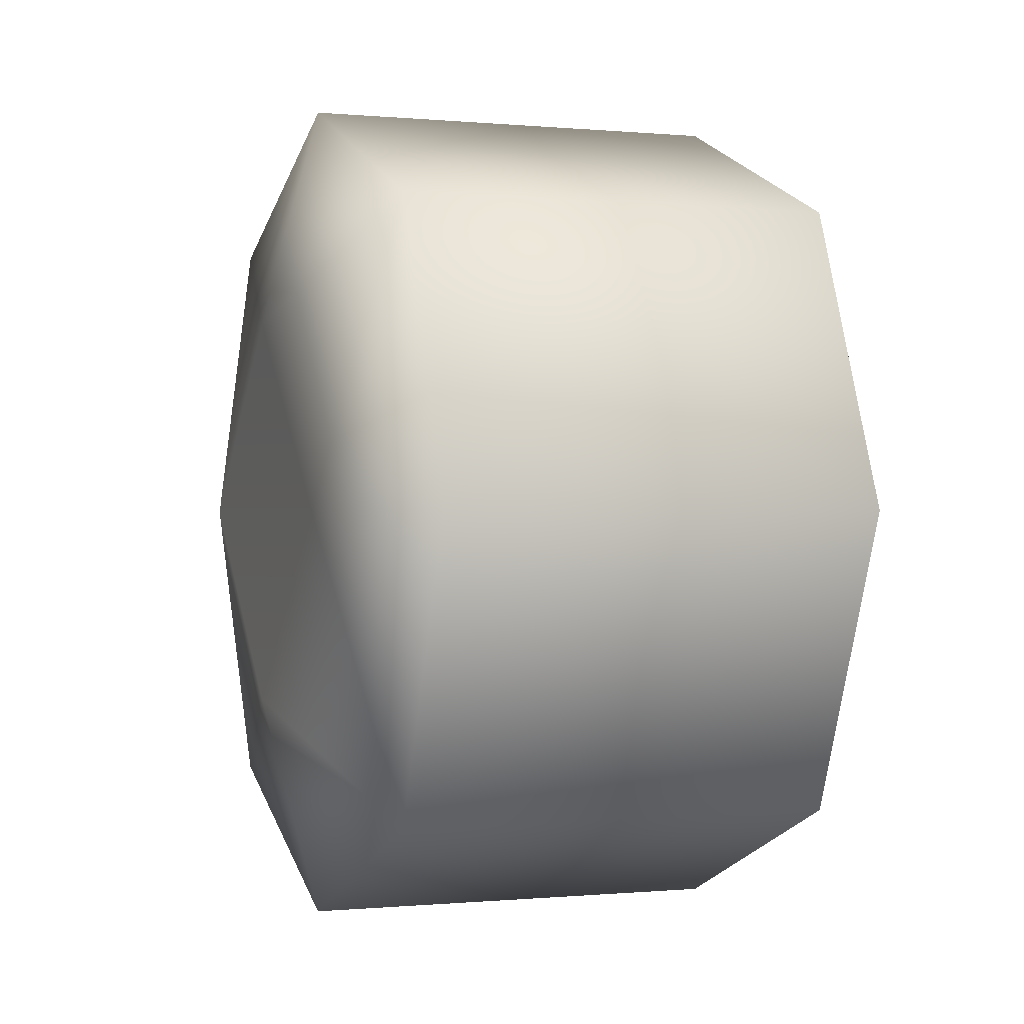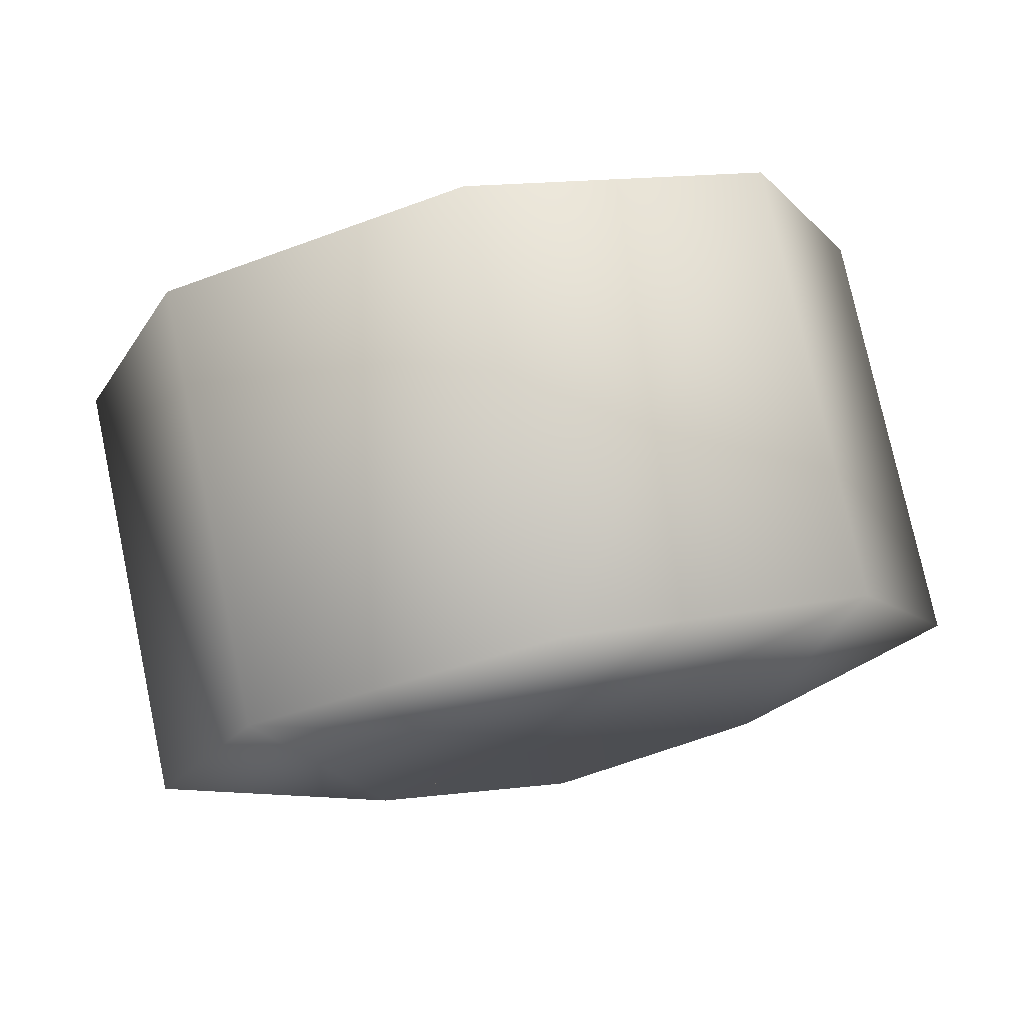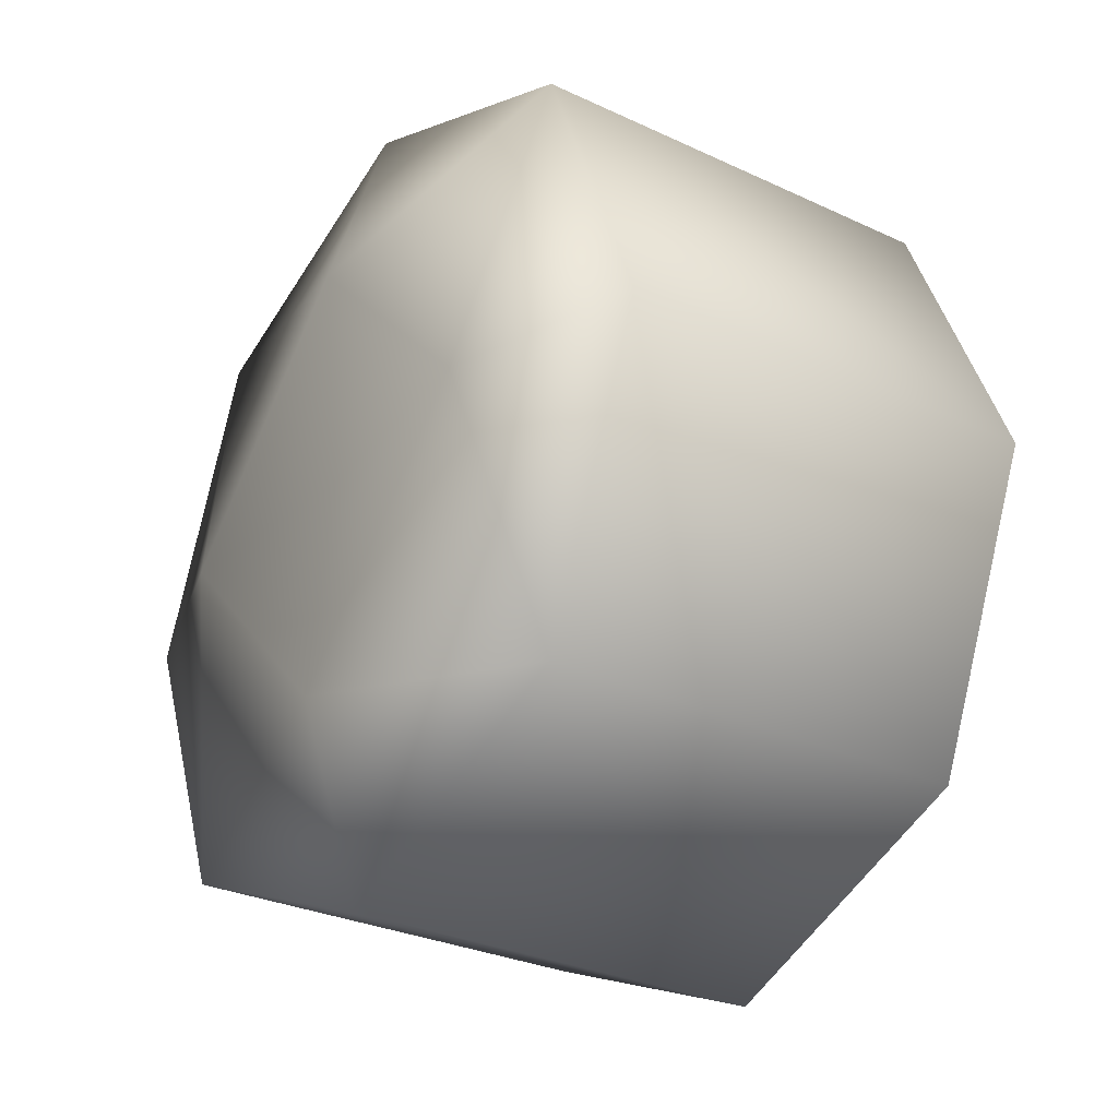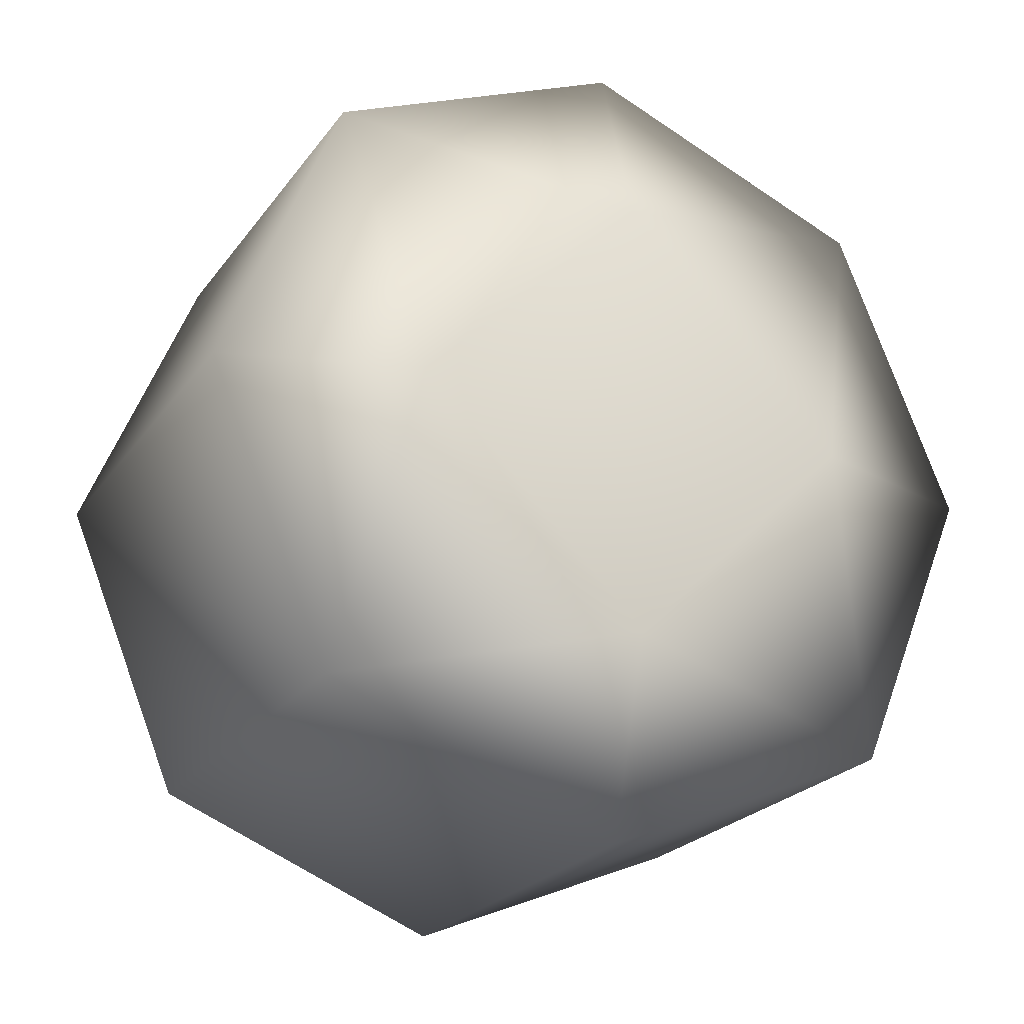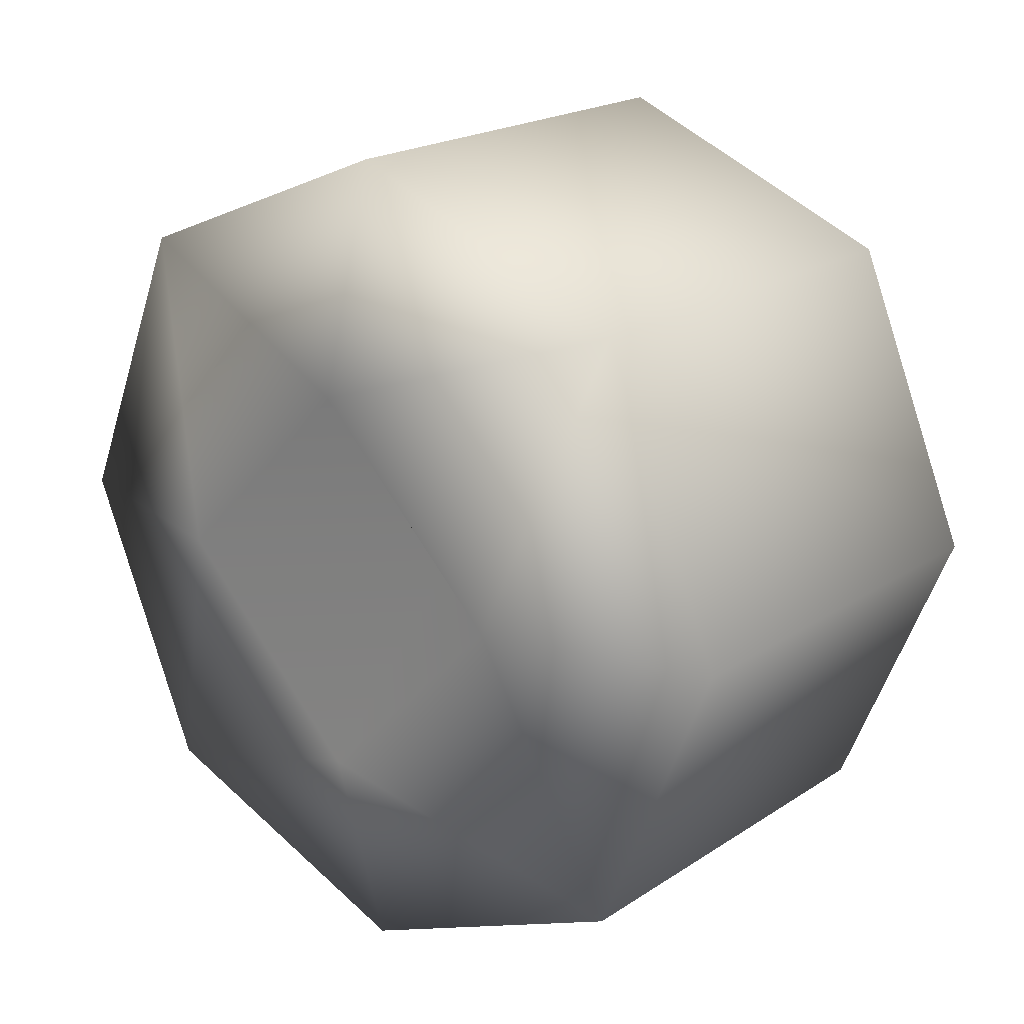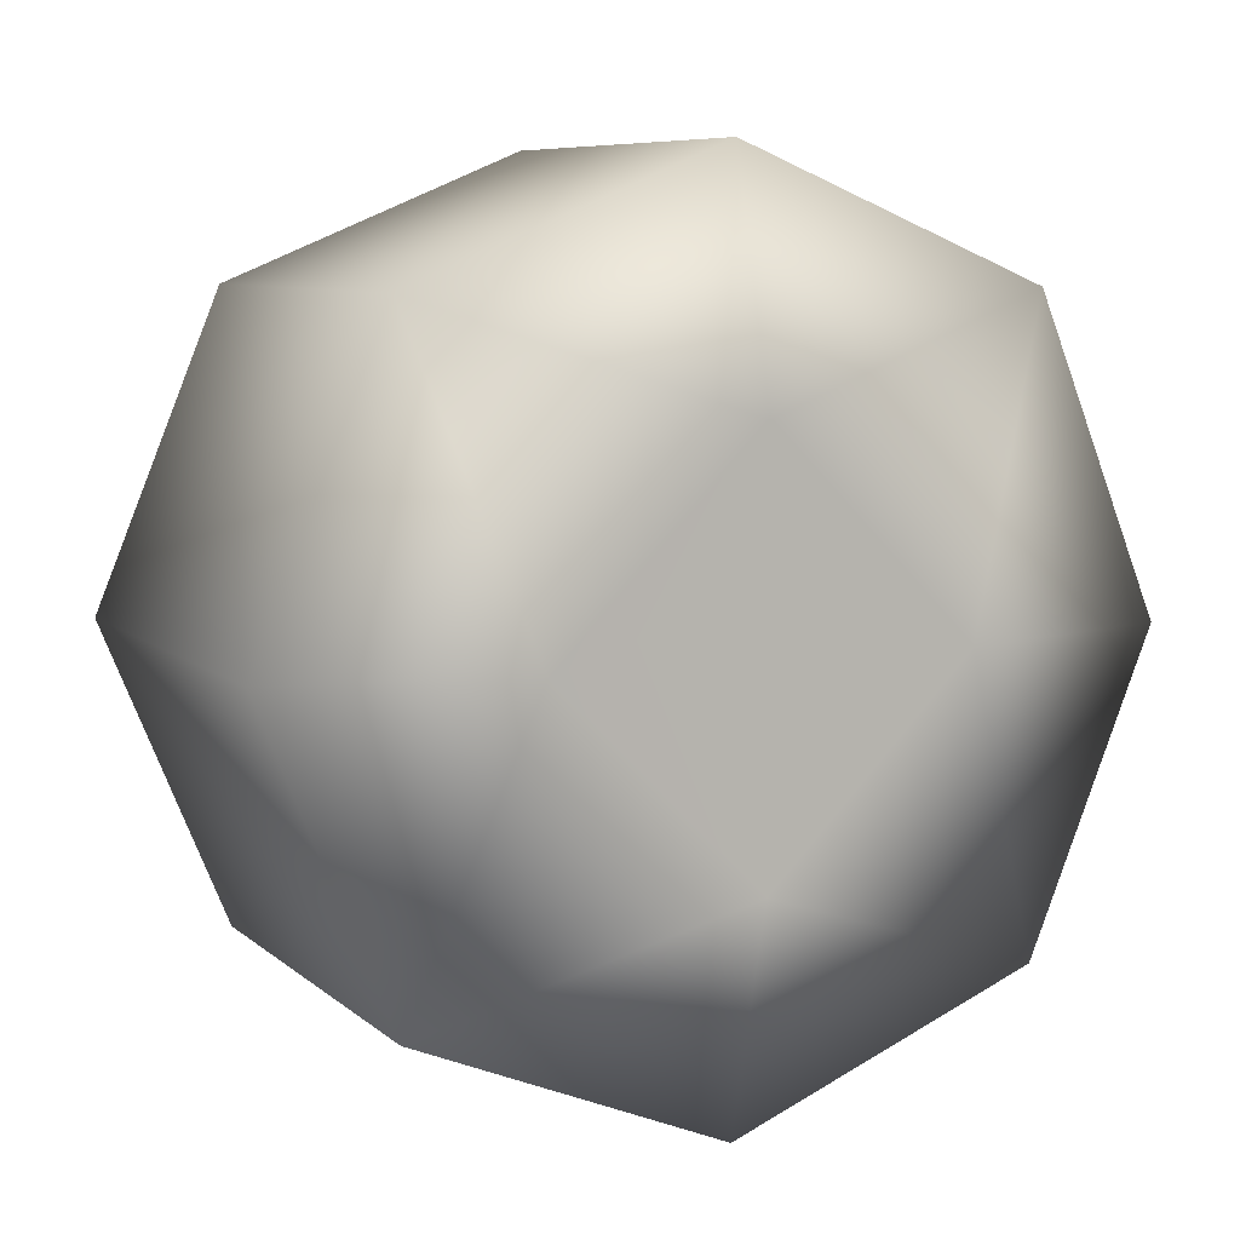
<metadata>
{"format":"obj","ext":"obj","renderer":"f3d","projection":"perspective","resolution":1024,"background":"white","views":[{"elev":-0.2,"azim":159.9,"up":"+Y"},{"elev":76.8,"azim":78.0,"up":"+Z"},{"elev":-28.9,"azim":-35.0,"up":"+Y"},{"elev":-23.0,"azim":-116.5,"up":"+Y"},{"elev":20.2,"azim":130.0,"up":"+Y"},{"elev":7.8,"azim":64.4,"up":"+Z"}]}
</metadata>
<code>
g TireK_Big_LF_LOD2
v -0.08343 2.682e-07 2.682e-07
v -0.09788 -0.1627 2.682e-07
v -0.09788 2.682e-07 -0.1627
v -0.05484 -0.2993 2.682e-07
v -0.05484 -0.2121 -0.2121
v -0.09788 -0.1627 2.682e-07
v -0.09788 2.682e-07 -0.1627
v -0.05484 2.682e-07 -0.2993
v -0.09788 2.682e-07 0.1627
v -0.05484 2.682e-07 0.2993
v -0.05484 -0.2121 0.2121
v -0.09788 -0.1627 2.682e-07
v -0.05484 -0.2993 2.682e-07
v -0.09788 0.1627 2.682e-07
v -0.05484 0.2993 2.682e-07
v -0.05484 0.2121 0.2121
v -0.09788 2.682e-07 0.1627
v -0.05484 2.682e-07 0.2993
v -0.09788 2.682e-07 -0.1627
v -0.05484 2.682e-07 -0.2993
v -0.05484 0.2121 -0.2121
v -0.09788 0.1627 2.682e-07
v -0.05484 0.2993 2.682e-07
v 0.2548 0.2121 0.2121
v 0.2548 2.682e-07 0.2994
v -0.05484 0.2121 0.2121
v -0.05484 2.682e-07 0.2993
v -0.05484 0.2993 2.682e-07
v 0.2548 0.2994 2.682e-07
v 0.2979 0.1391 2.682e-07
v 0.1544 2.682e-07 2.682e-07
v 0.2979 2.682e-07 0.1391
v 0.2548 2.682e-07 -0.2994
v 0.2548 0.2121 -0.2121
v -0.05484 2.682e-07 -0.2993
v -0.05484 0.2121 -0.2121
v 0.2548 0.2994 2.682e-07
v -0.05484 0.2993 2.682e-07
v 0.2979 0.1391 2.682e-07
v 0.2979 2.682e-07 -0.1391
v 0.1544 2.682e-07 2.682e-07
v 0.2548 2.682e-07 0.2994
v 0.2548 -0.2121 0.2121
v -0.05484 2.682e-07 0.2993
v -0.05484 -0.2121 0.2121
v 0.2548 -0.2994 2.682e-07
v -0.05484 -0.2993 2.682e-07
v 0.2979 -0.1391 2.682e-07
v 0.2979 2.682e-07 0.1391
v 0.1544 2.682e-07 2.682e-07
v 0.2548 -0.2121 -0.2121
v 0.2548 2.682e-07 -0.2994
v -0.05484 -0.2121 -0.2121
v -0.05484 2.682e-07 -0.2993
v -0.05484 -0.2993 2.682e-07
v 0.2548 -0.2994 2.682e-07
v 0.2979 -0.1391 2.682e-07
v 0.1544 2.682e-07 2.682e-07
v 0.2979 2.682e-07 -0.1391
v 0.2548 -0.2994 2.682e-07
v 0.2548 -0.2121 0.2121
v 0.2979 -0.1391 2.682e-07
v 0.2979 2.682e-07 0.1391
v 0.2548 2.682e-07 0.2994
v 0.2979 2.682e-07 -0.1391
v 0.2548 2.682e-07 -0.2994
v 0.2548 -0.2121 -0.2121
v 0.2979 -0.1391 2.682e-07
v 0.2548 -0.2994 2.682e-07
v 0.2979 0.1391 2.682e-07
v 0.2548 0.2994 2.682e-07
v 0.2548 0.2121 -0.2121
v 0.2979 2.682e-07 -0.1391
v 0.2548 2.682e-07 -0.2994
v 0.2979 2.682e-07 0.1391
v 0.2548 2.682e-07 0.2994
v 0.2548 0.2121 0.2121
v 0.2979 0.1391 2.682e-07
v 0.2548 0.2994 2.682e-07
v -0.08343 2.682e-07 2.682e-07
v -0.09788 2.682e-07 -0.1627
v -0.09788 0.1627 2.682e-07
v -0.09788 0.1627 2.682e-07
v -0.09788 2.682e-07 0.1627
v -0.08343 2.682e-07 2.682e-07
v -0.09788 2.682e-07 0.1627
v -0.09788 -0.1627 2.682e-07
v -0.08343 2.682e-07 2.682e-07
g TireK_Big_LF_LOD2_0
f 3 2 1
f 6 5 4
f 6 7 5
f 7 8 5
f 11 10 9
f 12 11 9
f 12 13 11
f 16 15 14
f 17 16 14
f 17 18 16
f 21 20 19
f 22 21 19
f 22 23 21
f 26 25 24
f 27 25 26
f 26 24 28
f 28 24 29
f 32 31 30
f 35 34 33
f 36 34 35
f 36 37 34
f 38 37 36
f 41 40 39
f 44 43 42
f 45 43 44
f 45 46 43
f 47 46 45
f 50 49 48
f 53 52 51
f 54 52 53
f 53 51 55
f 55 51 56
f 59 58 57
f 62 61 60
f 62 63 61
f 63 64 61
f 67 66 65
f 67 65 68
f 69 67 68
f 72 71 70
f 72 70 73
f 74 72 73
f 77 76 75
f 77 75 78
f 79 77 78
f 82 81 80
f 85 84 83
f 88 87 86

</code>
